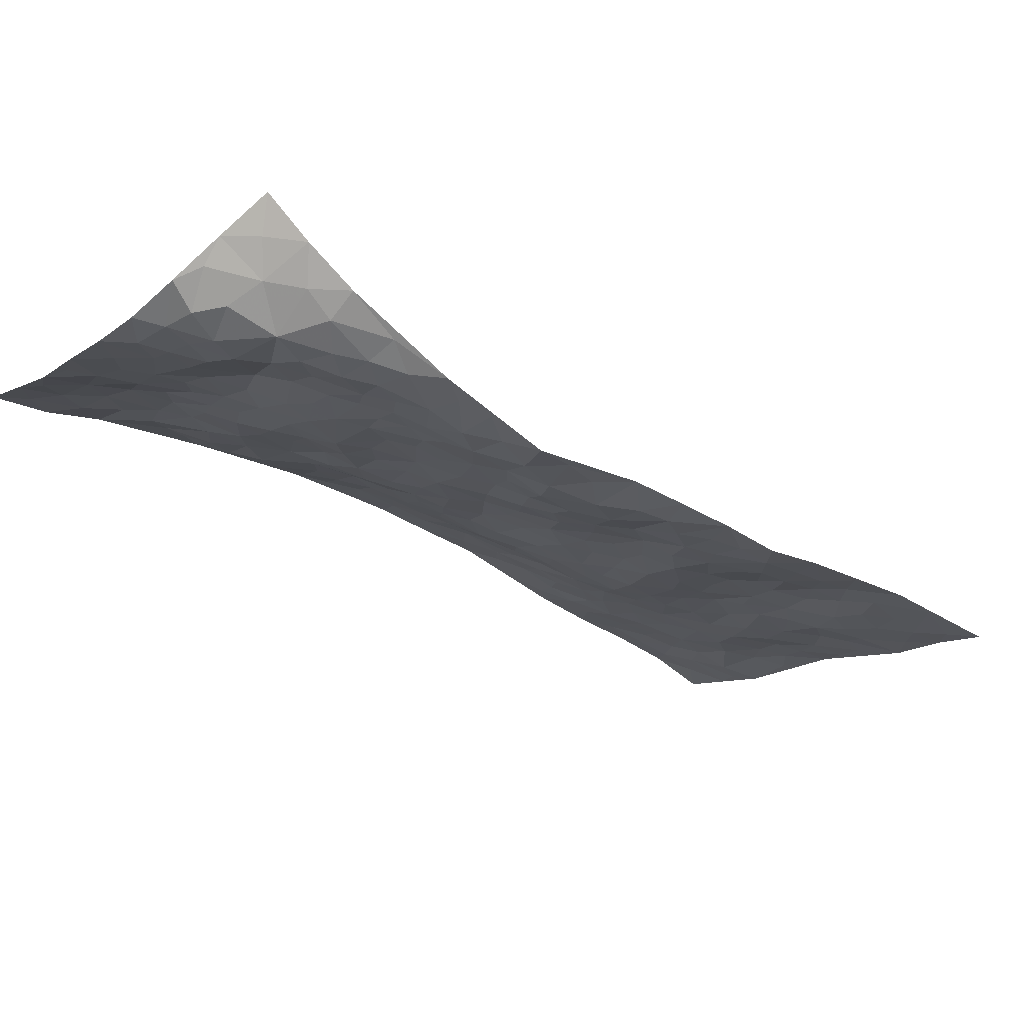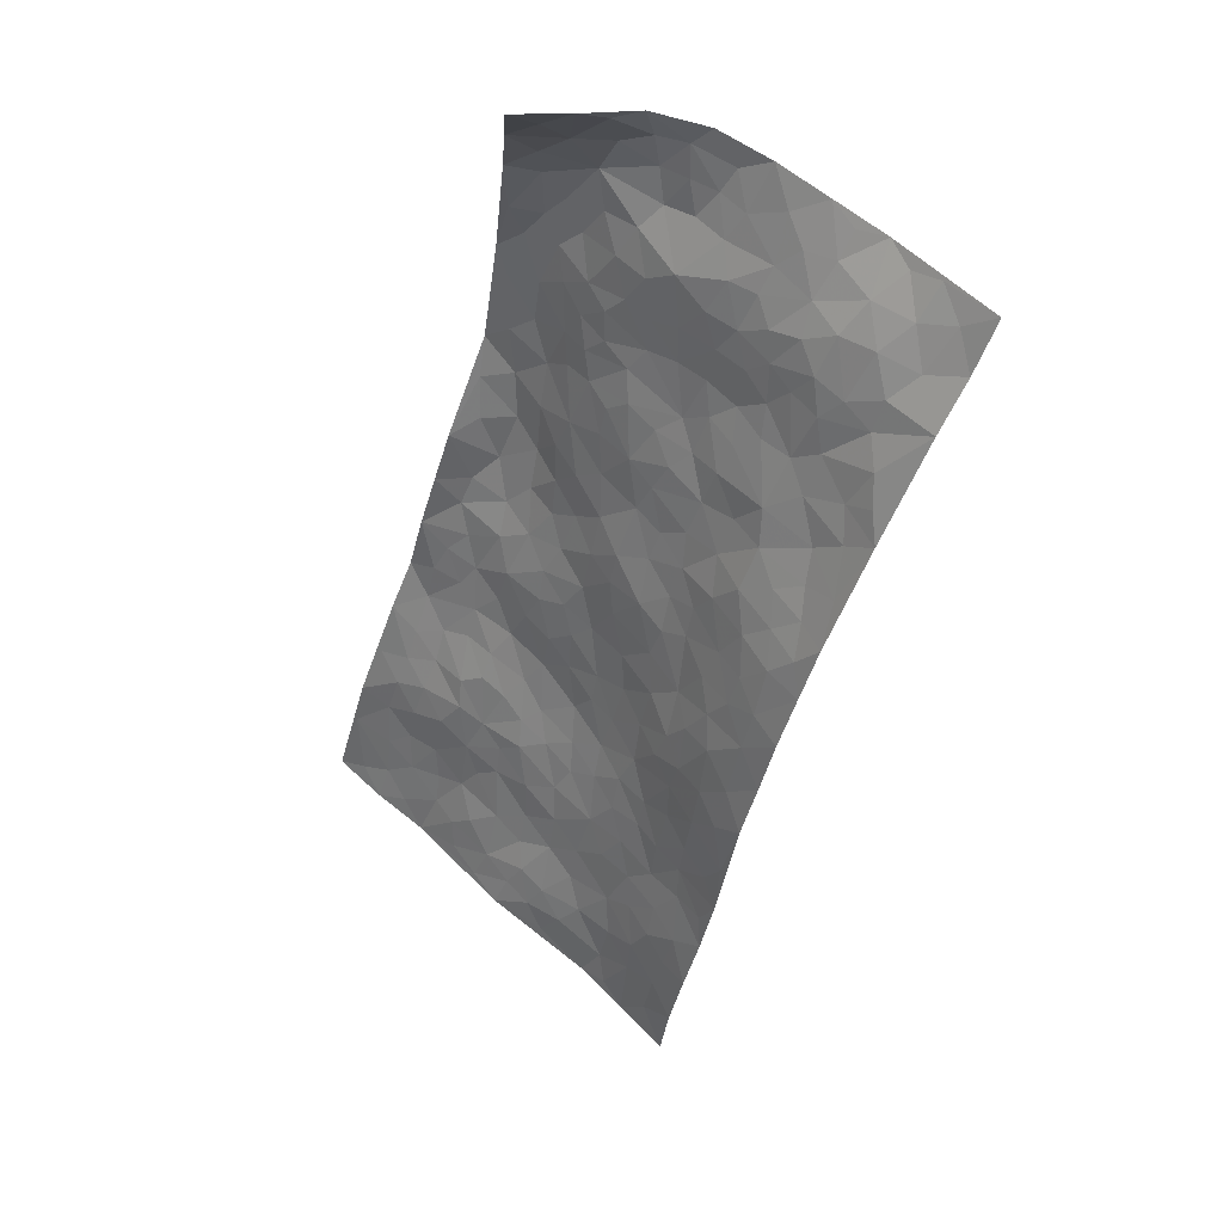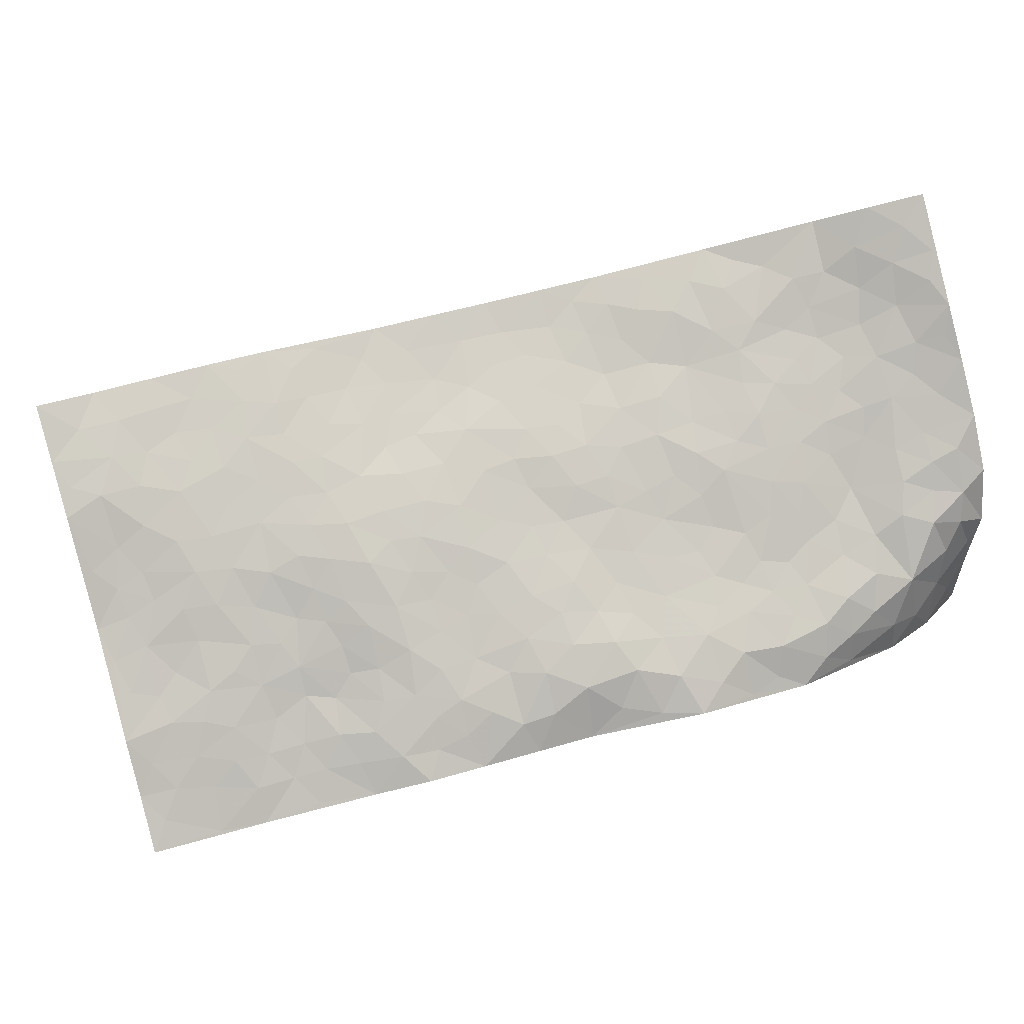
<metadata>
{"format":"obj","ext":"obj","renderer":"f3d","projection":"perspective","resolution":1024,"background":"white","views":[{"elev":-23.9,"azim":-149.2,"up":"+Z"},{"elev":25.4,"azim":27.0,"up":"+Y"},{"elev":-77.3,"azim":81.1,"up":"+Z"}]}
</metadata>
<code>
v 1.566 0.916 0.3485
v 2.468 0.6569 0.2633
v 0.8443 -0.7816 -0.1257
v 1.742 -1.174 0.04965
v 1.848 0.717 0.1546
v 2.014 0.848 0.186
v 1.838 0.7869 0.1592
v 1.217 0.1217 -0.01735
v 1.78 0.9184 0.2206
v 1.843 0.8544 0.1674
v 1.466 0.7697 0.1794
v 1.674 0.9157 0.2867
v 1.723 0.6749 0.137
v 1.514 0.8509 0.2575
v 1.769 0.7978 0.1425
v 1.381 0.5718 0.06025
v 1.719 0.9022 0.2407
v 1.471 0.334 0.02515
v 1.776 0.7252 0.1379
v 1.621 0.8457 0.2077
v 1.597 0.8852 0.2771
v 1.545 0.8077 0.1875
v 1.559 0.6997 0.1025
v 1.527 0.7549 0.1398
v 1.704 0.8446 0.1778
v 1.775 0.8626 0.1745
v 1.638 0.7727 0.127
v 1.643 0.6893 0.1135
v 1.959 0.7447 0.1798
v 1.897 0.8924 0.185
v 2.37 0.4309 0.2811
v 1.598 0.5389 0.09552
v 1.261 -0.1762 -0.04018
v 2.243 0.7502 0.2096
v 1.692 0.3169 0.1121
v 2.166 0.5697 0.2407
v 2.244 0.5553 0.2519
v 1.813 0.499 0.1478
v 1.967 0.4545 0.187
v 2.271 0.2035 0.2882
v 2.177 0.7542 0.207
v 1.95 0.528 0.1873
v 2.019 0.2031 0.2115
v 1.64 0.4917 0.1071
v 1.575 0.4662 0.08149
v 1.531 0.5229 0.06999
v 1.939 0.3014 0.1763
v 1.843 0.2537 0.1426
v 1.578 -0.2101 0.04554
v 1.53 0.3508 0.05368
v 1.831 0.08804 0.1403
v 1.905 0.2356 0.169
v 1.375 0.3827 0.003712
v 2.07 0.4404 0.2171
v 1.527 0.418 0.05688
v 2.08 0.703 0.2055
v 1.54 0.02705 0.04025
v 1.498 -0.05838 0.02556
v 1.511 -0.3244 0.01835
v 1.737 0.002712 0.1105
v 1.766 0.06658 0.1191
v 1.739 -0.2019 0.1079
v 1.742 0.582 0.1438
v 1.992 0.605 0.1962
v 2.287 0.7017 0.2243
v 1.524 0.5953 0.07165
v 1.353 0.4576 0.02096
v 1.913 0.6885 0.1727
v 1.584 0.6331 0.08877
v 1.439 0.6696 0.114
v 1.305 0.3506 -0.01969
v 1.504 0.6589 0.08986
v 1.448 0.608 0.06993
v 1.396 0.5065 0.04313
v 1.466 0.5039 0.04388
v 2.15 0.6948 0.2137
v 2.352 0.6962 0.2369
v 1.928 0.6184 0.1865
v 2.081 -0.2556 0.2616
v 2.105 0.617 0.2174
v 1.69 0.5276 0.123
v 1.807 0.4277 0.1371
v 1.716 -0.0997 0.1088
v 1.658 -0.01385 0.09316
v 1.585 -0.03874 0.06246
v 1.379 0.1913 -0.01631
v 2.014 0.4016 0.1959
v 2.046 0.7643 0.1947
v 2.091 0.5457 0.2254
v 1.635 0.4291 0.09902
v 1.671 0.6101 0.1237
v 2.005 0.3312 0.1955
v 1.706 0.1007 0.1035
v 1.693 0.2026 0.1082
v 2.022 0.4821 0.2045
v 1.327 0.09013 -0.03072
v 1.817 0.3179 0.1336
v 1.591 0.3341 0.07847
v 1.746 0.1568 0.1183
v 1.617 0.1467 0.07841
v 2.129 0.7997 0.1991
v 2.019 0.5461 0.2066
v 2.023 0.6628 0.1968
v 1.443 0.4196 0.02339
v 1.875 0.4087 0.1542
v 1.814 0.6065 0.1668
v 1.548 0.1214 0.05417
v 1.491 0.1679 0.03165
v 1.944 0.3756 0.1715
v 1.817 -0.2554 0.1401
v 1.412 0.0458 -0.008155
v 1.486 0.08785 0.02407
v 1.473 0.01007 0.01493
v 1.688 0.386 0.11
v 1.451 0.237 0.01738
v 1.879 0.5488 0.1748
v 1.749 0.4983 0.1324
v 1.736 0.4345 0.122
v 1.788 0.2118 0.1326
v 1.616 0.2318 0.08373
v 1.755 0.2779 0.1233
v 1.535 0.2314 0.05392
v 1.611 0.05188 0.07323
v 1.898 0.4774 0.169
v 1.431 0.1346 -0.004022
v 1.379 0.2875 -0.01003
v 1.583 0.3971 0.08075
v 1.937 0.8227 0.1723
v 1.899 0.7725 0.165
v 1.558 -0.1225 0.0467
v 1.35 -0.1596 -0.01196
v 1.642 -0.1498 0.07853
v 1.638 -0.08006 0.08251
v 1.504 -0.18 0.02939
v 1.364 -0.8005 -0.02246
v 1.522 -0.2457 0.0295
v 1.398 -0.2425 -0.005142
v 1.661 -0.2411 0.07375
v 2.038 -0.3713 0.2418
v 1.869 0.162 0.1526
v 1.834 -0.6092 0.1384
v 1.915 -0.7164 0.1624
v 1.973 0.02843 0.211
v 1.987 -0.1498 0.2246
v 1.636 0.2912 0.09414
v 1.882 0.338 0.1547
v 1.291 0.1722 -0.02008
v 1.293 0.2619 -0.01874
v 1.17 0.009823 -0.03386
v 1.957 -0.2156 0.2133
v 1.837 -0.1269 0.1483
v 1.234 -0.3416 -0.04411
v 1.35 -0.3028 -0.02514
v 1.466 -0.6268 0.005604
v 1.511 -0.573 0.01493
v 1.166 -0.3492 -0.05855
v 1.221 -0.4465 -0.0317
v 1.387 -0.3982 -0.01498
v 1.772 -0.1412 0.1232
v 1.791 -0.05973 0.1272
v 1.907 -0.01628 0.1812
v 1.856 -0.05899 0.1559
v 1.927 -0.1206 0.1932
v 1.823 0.01028 0.1389
v 1.885 -0.1904 0.1756
v 1.993 -0.487 0.2243
v 2.025 -0.2106 0.243
v 2.052 0.05473 0.2321
v 2.054 -0.02331 0.2411
v 2.014 0.123 0.2133
v 2.173 -0.02495 0.2846
v 1.911 0.0723 0.1714
v 1.948 0.1551 0.1806
v 1.987 -0.05989 0.2208
v 2.127 -0.14 0.2738
v 1.79 -0.364 0.1338
v 1.742 -0.2922 0.1066
v 1.628 -0.4071 0.05124
v 1.588 -0.318 0.04167
v 1.709 -0.3779 0.08844
v 1.72 -0.5561 0.08905
v 1.692 -0.4682 0.07922
v 1.756 -0.4225 0.1163
v 1.996 -0.2936 0.2308
v 1.903 -0.263 0.189
v 1.907 -0.3389 0.1946
v 1.885 -0.4436 0.1792
v 1.795 -0.4791 0.1303
v 1.661 -0.3189 0.06807
v 2.31 0.6165 0.2449
v 2.185 0.4517 0.2476
v 2.221 0.6411 0.2349
v 2.42 0.5429 0.2641
v 2.392 0.6256 0.2529
v 2.331 0.5297 0.2567
v 2.267 0.4731 0.2607
v 2.256 0.3381 0.2705
v 2.241 0.4068 0.2552
v 2.122 0.4835 0.2368
v 2.139 0.339 0.2322
v 2.13 0.4089 0.2359
v 2.197 0.2602 0.2529
v 2.131 0.1562 0.2374
v 2.259 0.2702 0.2786
v 2.104 0.249 0.2269
v 2.201 0.1828 0.2617
v 2.192 0.07839 0.2751
v 2.072 0.3139 0.2159
v 2.122 0.08124 0.2456
v 2.122 0.01291 0.2571
v 1.844 -0.3211 0.1609
v 1.825 -0.4208 0.1517
v 1.957 -0.4084 0.2119
v 1.788 -0.5532 0.1207
v 1.862 -0.5281 0.1633
v 1.936 -0.6088 0.1845
v 1.926 -0.5046 0.1951
v 1.888 -0.6515 0.156
v 1.519 -0.4178 0.01156
v 1.57 -0.3806 0.03239
v 1.577 -0.5571 0.03481
v 1.648 -0.5323 0.06185
v 1.593 -0.4783 0.03607
v 1.255 -0.2753 -0.04274
v 1.335 -0.4499 -0.01649
v 1.514 -0.5027 0.01361
v 1.436 -0.3457 -0.005404
v 2.054 -0.1066 0.251
v 2.114 -0.06707 0.2678
v 1.216 -0.2229 -0.04984
v 0.9941 -0.4465 -0.07743
v 1.438 -0.1896 0.01095
v 1.46 -0.2747 0.01068
v 1.216 -0.5111 -0.03208
v 1.827 -0.9469 0.117
v 1.071 -0.8779 -0.08924
v 1.754 -0.646 0.1003
v 1.384 -0.7287 -0.01691
v 1.699 -0.617 0.07824
v 1.293 -0.9752 -0.03085
v 1.226 -0.6081 -0.03893
v 1.445 -0.5278 0.002904
v 1.202 -0.7149 -0.05523
v 1.377 -0.5556 -0.004529
v 1.03 -0.328 -0.07284
v 1.409 -0.05487 -0.002716
v 1.093 -0.3721 -0.06551
v 1.45 -0.122 0.01418
v 1.299 -0.3635 -0.02778
v 1.124 -0.7861 -0.07461
v 1.388 -0.648 -0.007144
v 1.069 -0.4415 -0.06535
v 1.431 -0.4555 -0.004426
v 1.32 -0.5811 -0.01978
v 1.318 -0.23 -0.02823
v 1.278 -0.4224 -0.02415
v 1.187 -0.1499 -0.04925
v 1.079 -0.2152 -0.07442
v 1.123 -0.1026 -0.05163
v 1.244 -0.105 -0.0407
v 1.345 -0.003085 -0.0253
v 1.332 -0.08178 -0.01856
v 1.114 -0.499 -0.05407
v 1.302 -0.7578 -0.03076
v 1.131 -0.6525 -0.0655
v 1.039 -0.5085 -0.06715
v 1.309 -0.6433 -0.02579
v 1.249 -0.6706 -0.04144
v 1.173 -0.821 -0.05872
v 1.446 -0.7855 -0.006448
v 1.082 -0.5719 -0.06308
v 1.06 -0.6392 -0.077
v 1.227 -0.7948 -0.04402
v 1.173 -0.8827 -0.06136
v 1.274 -0.8652 -0.03569
v 1.276 -0.5348 -0.02605
v 0.9985 -0.6753 -0.08814
v 1.147 -0.2071 -0.05817
v 1.123 -0.282 -0.069
v 1.26 0.02951 -0.03631
v 1.227 -0.03466 -0.04216
v 1.522 -1.072 -0.007752
v 1.007 -0.5827 -0.07972
v 1.159 -0.5653 -0.04512
v 1.233 -0.9293 -0.04636
v 1.329 -0.9122 -0.02413
v 1.135 -0.7197 -0.07044
v 1.147 -0.4258 -0.05522
v 0.9346 -0.5549 -0.08635
v 1.381 -0.493 -0.008257
v 0.9154 -0.7696 -0.11
v 0.9569 -0.83 -0.102
v 1.059 -0.722 -0.08285
v 0.9862 -0.7549 -0.09644
v 0.9064 -0.6461 -0.1007
v 1.03 -0.8157 -0.09144
v 1.465 -0.7076 0.003216
v 1.524 -0.7619 0.01593
v 1.566 -0.6644 0.03347
v 1.525 -0.9095 0.01238
v 1.669 -0.7609 0.06176
v 1.415 -1.004 -0.01589
v 1.504 -0.8356 0.006944
v 1.427 -0.8983 -0.004508
v 1.607 -0.8448 0.03647
v 1.372 -0.8644 -0.01454
v 1.384 -0.9464 -0.01448
v 1.471 -0.958 0.001673
v 1.596 -0.7377 0.04022
v 1.651 -0.6806 0.06016
v 1.628 -0.6091 0.05487
v 1.658 -0.9994 0.04307
v 1.724 -0.876 0.08231
v 1.607 -0.9308 0.03283
v 1.577 -1.01 0.01286
v 1.676 -0.9289 0.06054
v 1.633 -1.121 0.02145
v 1.672 -0.8317 0.06208
v 1.585 -1.075 0.01097
v 1.767 -0.9276 0.09231
v 1.782 -1.062 0.09065
v 1.872 -0.8313 0.1377
v 1.733 -0.9992 0.07334
v 1.704 -1.08 0.05339
v 1.798 -0.8537 0.1098
v 1.809 -0.742 0.1145
v 1.814 -0.6731 0.1205
v 1.869 -0.7626 0.1394
v 1.735 -0.7232 0.08692
v 1.744 -0.8008 0.09052
f 29 6 128
f 12 21 20
f 26 10 9
f 55 45 46
f 27 19 15
f 26 9 17
f 101 6 88
f 12 1 21
f 7 15 19
f 125 86 96
f 84 123 85
f 129 29 128
f 25 27 15
f 12 20 17
f 73 75 66
f 22 14 11
f 26 17 25
f 9 12 17
f 25 15 26
f 5 129 7
f 52 146 48
f 55 18 50
f 7 19 5
f 20 27 25
f 124 82 105
f 41 76 34
f 20 14 22
f 14 20 21
f 14 21 1
f 24 22 11
f 24 27 22
f 72 66 69
f 69 32 91
f 70 24 11
f 24 23 27
f 17 20 25
f 27 20 22
f 10 15 7
f 10 26 15
f 23 28 27
f 27 13 19
f 28 23 69
f 13 27 28
f 119 121 94
f 10 7 129
f 6 30 128
f 9 10 30
f 36 192 80
f 80 102 89
f 118 81 44
f 64 103 78
f 115 126 86
f 45 32 46
f 91 63 13
f 129 68 29
f 95 87 54
f 95 54 199
f 202 40 204
f 82 97 105
f 29 88 6
f 18 55 104
f 148 126 71
f 38 82 124
f 50 18 122
f 117 82 38
f 5 19 106
f 82 117 118
f 80 64 102
f 127 45 55
f 194 77 190
f 98 35 114
f 39 124 105
f 127 50 98
f 106 19 13
f 66 75 46
f 39 95 42
f 63 117 38
f 95 89 102
f 101 56 76
f 51 140 99
f 18 53 126
f 62 83 132
f 45 127 90
f 112 113 57
f 103 29 68
f 130 85 58
f 109 39 105
f 35 94 121
f 113 246 58
f 151 165 163
f 120 100 94
f 114 127 98
f 192 190 65
f 95 39 87
f 36 191 37
f 67 104 74
f 56 101 88
f 13 63 106
f 192 34 76
f 268 241 243
f 108 115 125
f 93 84 60
f 133 84 85
f 156 288 157
f 101 76 41
f 80 103 64
f 105 97 146
f 99 61 51
f 92 109 47
f 125 96 111
f 158 227 153
f 75 104 55
f 69 66 32
f 81 91 32
f 106 78 68
f 42 64 78
f 77 34 65
f 24 70 72
f 75 73 16
f 16 71 67
f 2 34 77
f 13 28 91
f 103 56 88
f 56 80 76
f 72 69 23
f 11 16 70
f 16 73 70
f 16 67 74
f 115 18 126
f 24 72 23
f 73 72 70
f 16 74 75
f 72 73 66
f 32 45 44
f 84 83 60
f 66 46 32
f 78 106 116
f 117 63 81
f 67 53 104
f 103 68 78
f 69 91 28
f 36 80 89
f 106 38 116
f 106 68 5
f 81 118 117
f 62 132 138
f 32 44 81
f 53 67 71
f 57 58 85
f 123 100 107
f 93 60 61
f 33 230 224
f 8 96 147
f 132 133 130
f 140 48 119
f 93 100 123
f 122 98 50
f 164 60 160
f 53 71 126
f 125 112 108
f 193 194 195
f 75 55 46
f 63 91 81
f 56 103 80
f 196 198 31
f 18 104 53
f 121 48 97
f 38 106 63
f 118 97 82
f 97 35 121
f 51 172 140
f 130 134 49
f 87 39 109
f 288 252 263
f 97 114 35
f 47 43 92
f 57 113 58
f 248 130 58
f 34 101 41
f 114 90 127
f 116 124 42
f 145 94 35
f 118 114 97
f 167 79 175
f 98 145 35
f 85 123 57
f 43 47 52
f 199 36 89
f 42 78 116
f 159 83 62
f 88 29 103
f 74 104 75
f 118 44 90
f 173 140 172
f 42 95 102
f 190 192 37
f 65 190 77
f 89 95 199
f 125 111 112
f 92 87 109
f 18 115 122
f 177 180 176
f 112 57 107
f 109 105 146
f 93 94 100
f 285 286 275
f 96 86 147
f 137 232 131
f 57 123 107
f 87 92 208
f 49 134 136
f 132 130 49
f 161 164 162
f 50 127 55
f 122 108 107
f 122 107 100
f 48 140 52
f 118 90 114
f 99 119 94
f 123 84 93
f 36 37 192
f 48 121 119
f 120 122 100
f 39 42 124
f 38 124 116
f 248 58 246
f 44 45 90
f 98 122 120
f 146 52 47
f 94 93 99
f 168 209 170
f 212 183 188
f 202 197 200
f 42 102 64
f 107 108 112
f 99 93 61
f 8 280 96
f 112 111 113
f 125 115 86
f 115 108 122
f 128 30 10
f 5 68 129
f 10 129 128
f 132 49 138
f 83 84 133
f 130 133 85
f 83 133 132
f 248 134 130
f 156 152 224
f 151 110 165
f 212 186 211
f 153 224 249
f 254 251 244
f 246 261 262
f 225 158 249
f 49 136 179
f 185 184 150
f 214 188 181
f 181 188 182
f 161 163 174
f 143 170 172
f 110 211 185
f 184 79 167
f 174 228 169
f 62 110 159
f 163 150 144
f 210 169 229
f 170 143 168
f 176 211 110
f 98 120 145
f 94 145 120
f 48 146 97
f 109 146 47
f 148 86 126
f 147 86 148
f 71 8 148
f 8 147 148
f 244 276 254
f 232 136 134
f 174 143 161
f 60 83 160
f 163 162 151
f 159 160 83
f 261 281 262
f 259 281 149
f 219 220 59
f 246 113 111
f 33 255 131
f 157 256 152
f 137 255 153
f 230 278 279
f 262 260 33
f 154 155 242
f 131 255 137
f 248 131 232
f 281 280 149
f 259 258 278
f 220 179 59
f 159 151 160
f 162 160 151
f 164 61 60
f 228 174 144
f 144 174 163
f 159 110 151
f 161 172 164
f 186 184 185
f 161 162 163
f 61 164 51
f 160 162 164
f 187 217 213
f 150 163 165
f 205 202 200
f 79 184 139
f 170 43 173
f 174 169 143
f 161 143 172
f 167 144 150
f 176 180 183
f 172 170 173
f 223 226 221
f 185 150 165
f 99 140 119
f 207 206 203
f 172 51 164
f 43 52 173
f 173 52 140
f 167 175 228
f 228 229 169
f 210 168 169
f 177 110 62
f 189 138 179
f 62 138 177
f 136 232 233
f 181 182 222
f 150 184 167
f 178 180 189
f 49 179 138
f 177 138 189
f 180 178 182
f 178 179 220
f 307 308 304
f 222 223 221
f 215 187 188
f 176 183 212
f 187 213 186
f 214 215 188
f 185 211 186
f 237 181 239
f 182 188 183
f 110 185 165
f 216 215 141
f 211 176 212
f 182 183 180
f 176 110 177
f 213 184 186
f 178 189 179
f 177 189 180
f 195 190 37
f 197 198 200
f 195 194 190
f 34 192 65
f 80 192 76
f 37 196 195
f 194 2 77
f 193 2 194
f 196 37 191
f 31 193 195
f 198 196 191
f 31 195 196
f 199 201 191
f 197 204 31
f 198 191 201
f 31 198 197
f 201 199 54
f 36 199 191
f 54 208 201
f 208 43 205
f 208 54 87
f 198 201 200
f 206 205 203
f 43 170 203
f 210 207 209
f 40 202 206
f 31 204 40
f 197 202 204
f 208 205 200
f 43 203 205
f 205 206 202
f 203 209 207
f 171 40 207
f 40 206 207
f 208 200 201
f 43 208 92
f 170 209 203
f 168 143 169
f 207 210 171
f 168 210 209
f 188 187 212
f 212 187 186
f 166 139 213
f 184 213 139
f 237 214 181
f 215 214 141
f 216 141 218
f 213 217 166
f 142 166 216
f 217 216 166
f 187 215 217
f 216 217 215
f 237 141 214
f 142 216 218
f 223 222 182
f 179 136 59
f 223 220 219
f 267 238 251
f 237 327 141
f 223 182 178
f 158 290 253
f 220 223 178
f 59 233 227
f 233 59 136
f 248 246 131
f 153 249 158
f 251 254 267
f 223 219 226
f 111 261 246
f 297 251 238
f 276 256 157
f 167 228 144
f 229 228 175
f 175 171 229
f 229 171 210
f 260 257 33
f 265 271 272
f 266 289 283
f 269 243 250
f 249 224 152
f 266 283 271
f 227 233 137
f 253 227 158
f 325 313 320
f 135 264 275
f 310 329 239
f 270 298 297
f 249 256 225
f 275 273 269
f 311 222 221
f 155 154 299
f 234 276 157
f 310 311 299
f 222 239 181
f 221 226 155
f 266 263 252
f 242 290 244
f 264 273 275
f 273 264 243
f 242 244 154
f 276 290 225
f 288 234 157
f 240 282 302
f 275 286 306
f 225 290 158
f 234 263 284
f 241 254 276
f 233 232 137
f 137 153 227
f 264 135 238
f 244 251 154
f 260 259 257
f 227 253 219
f 33 224 255
f 154 297 299
f 240 302 307
f 297 154 251
f 264 268 243
f 253 226 219
f 271 284 263
f 277 294 293
f 290 242 253
f 241 234 284
f 59 227 219
f 242 155 226
f 252 245 231
f 157 152 156
f 257 230 33
f 152 256 249
f 278 230 257
f 262 33 131
f 224 153 255
f 259 278 257
f 134 248 232
f 230 279 224
f 96 261 111
f 261 96 280
f 280 281 261
f 246 262 131
f 252 247 245
f 268 267 241
f 283 277 272
f 288 247 252
f 275 274 285
f 295 291 294
f 267 268 264
f 263 234 288
f 309 310 299
f 290 276 244
f 283 272 271
f 267 254 241
f 265 243 241
f 236 240 285
f 297 238 270
f 303 305 298
f 241 276 234
f 221 155 299
f 272 277 293
f 250 243 287
f 286 285 240
f 284 271 265
f 271 263 266
f 295 3 291
f 225 256 276
f 241 284 265
f 289 266 231
f 3 292 291
f 321 235 323
f 293 294 296
f 279 278 258
f 245 279 258
f 279 156 224
f 260 281 259
f 280 8 149
f 262 281 260
f 231 266 252
f 267 264 238
f 306 304 270
f 283 289 295
f 243 269 273
f 236 269 250
f 294 292 296
f 274 236 285
f 269 274 275
f 250 287 293
f 245 289 231
f 236 274 269
f 156 279 247
f 242 226 253
f 247 279 245
f 243 265 287
f 288 156 247
f 265 272 293
f 296 292 236
f 293 287 265
f 295 294 277
f 277 283 295
f 236 250 296
f 289 3 295
f 292 294 291
f 293 296 250
f 300 304 308
f 325 320 235
f 329 330 326
f 270 304 303
f 270 303 298
f 309 305 301
f 135 306 270
f 299 297 298
f 298 309 299
f 238 135 270
f 300 314 305
f 303 300 305
f 304 306 307
f 300 303 304
f 282 319 315
f 322 325 235
f 275 306 135
f 307 306 286
f 240 307 286
f 308 307 302
f 302 282 308
f 308 282 315
f 305 309 298
f 310 309 301
f 310 301 329
f 310 239 311
f 222 311 239
f 299 311 221
f 319 312 315
f 312 323 316
f 301 305 318
f 305 314 316
f 300 308 315
f 316 314 312
f 312 314 315
f 315 314 300
f 323 312 324
f 316 313 318
f 282 4 317
f 330 313 325
f 4 321 324
f 235 320 323
f 282 317 319
f 312 319 317
f 326 325 322
f 316 320 313
f 316 318 305
f 142 218 327
f 327 218 141
f 316 323 320
f 324 312 317
f 4 324 317
f 321 323 324
f 318 313 330
f 328 326 322
f 326 327 329
f 329 327 237
f 326 328 327
f 322 142 328
f 327 328 142
f 329 237 239
f 301 318 330
f 326 330 325
f 330 329 301

</code>
